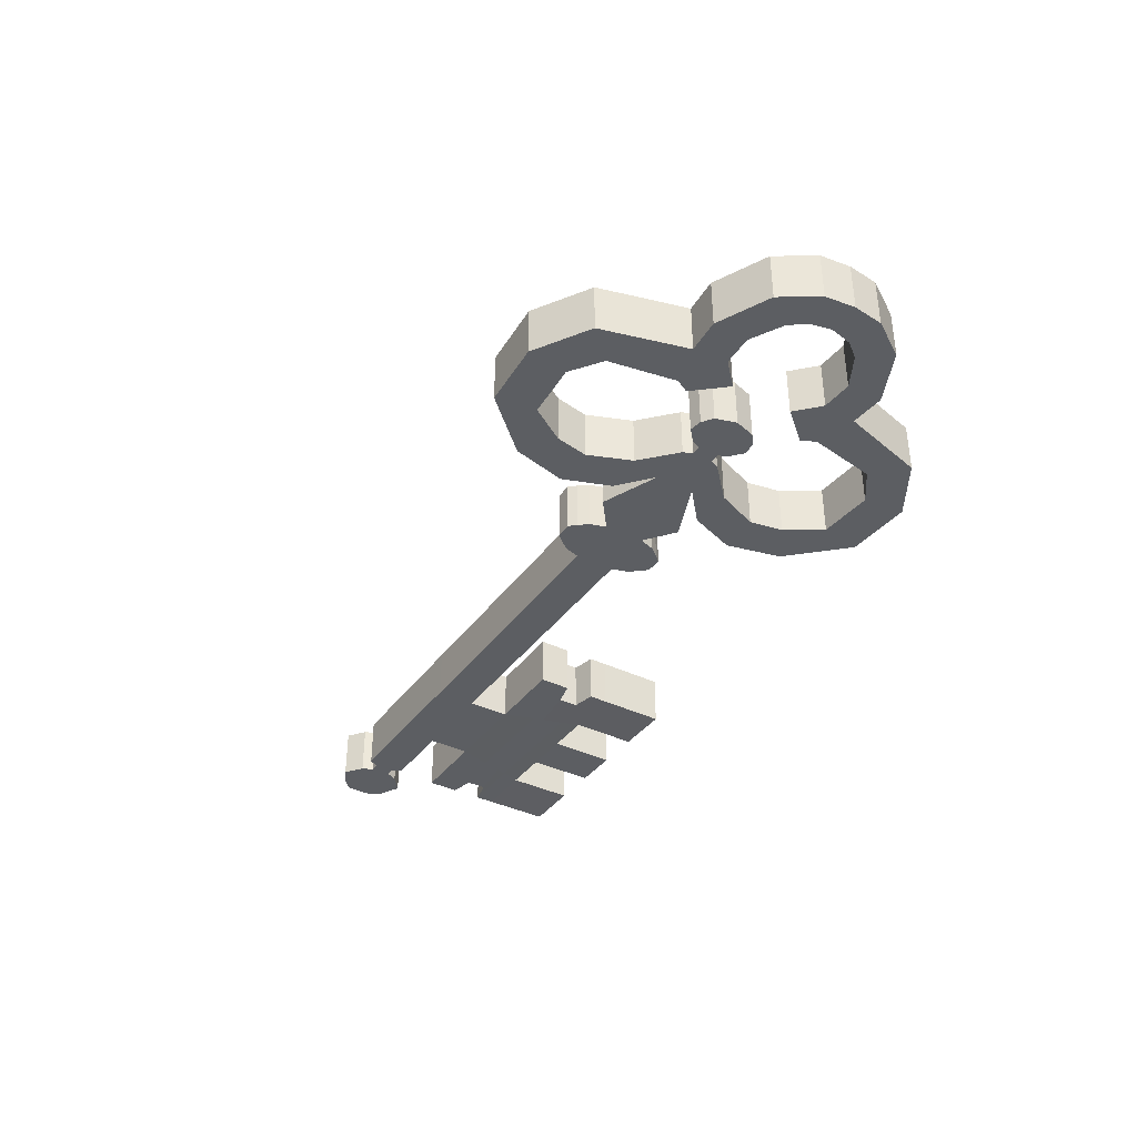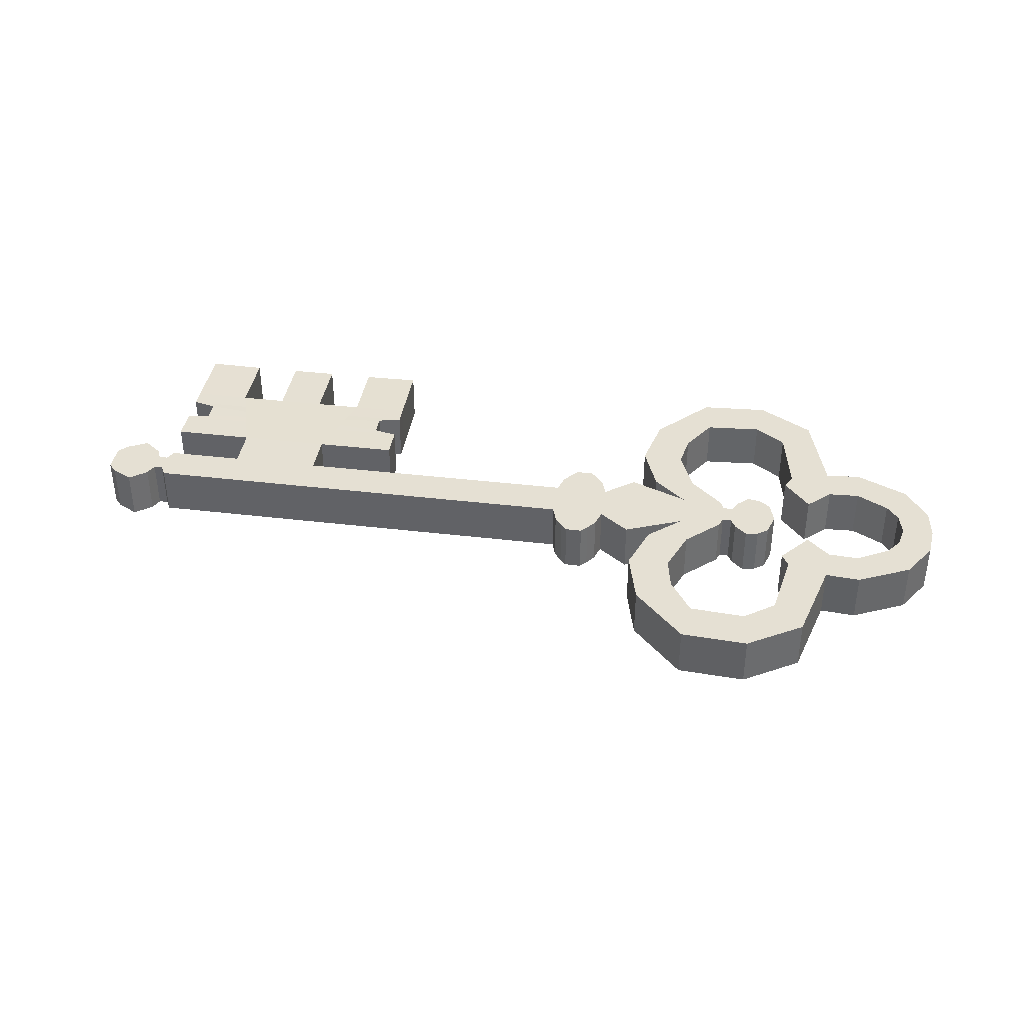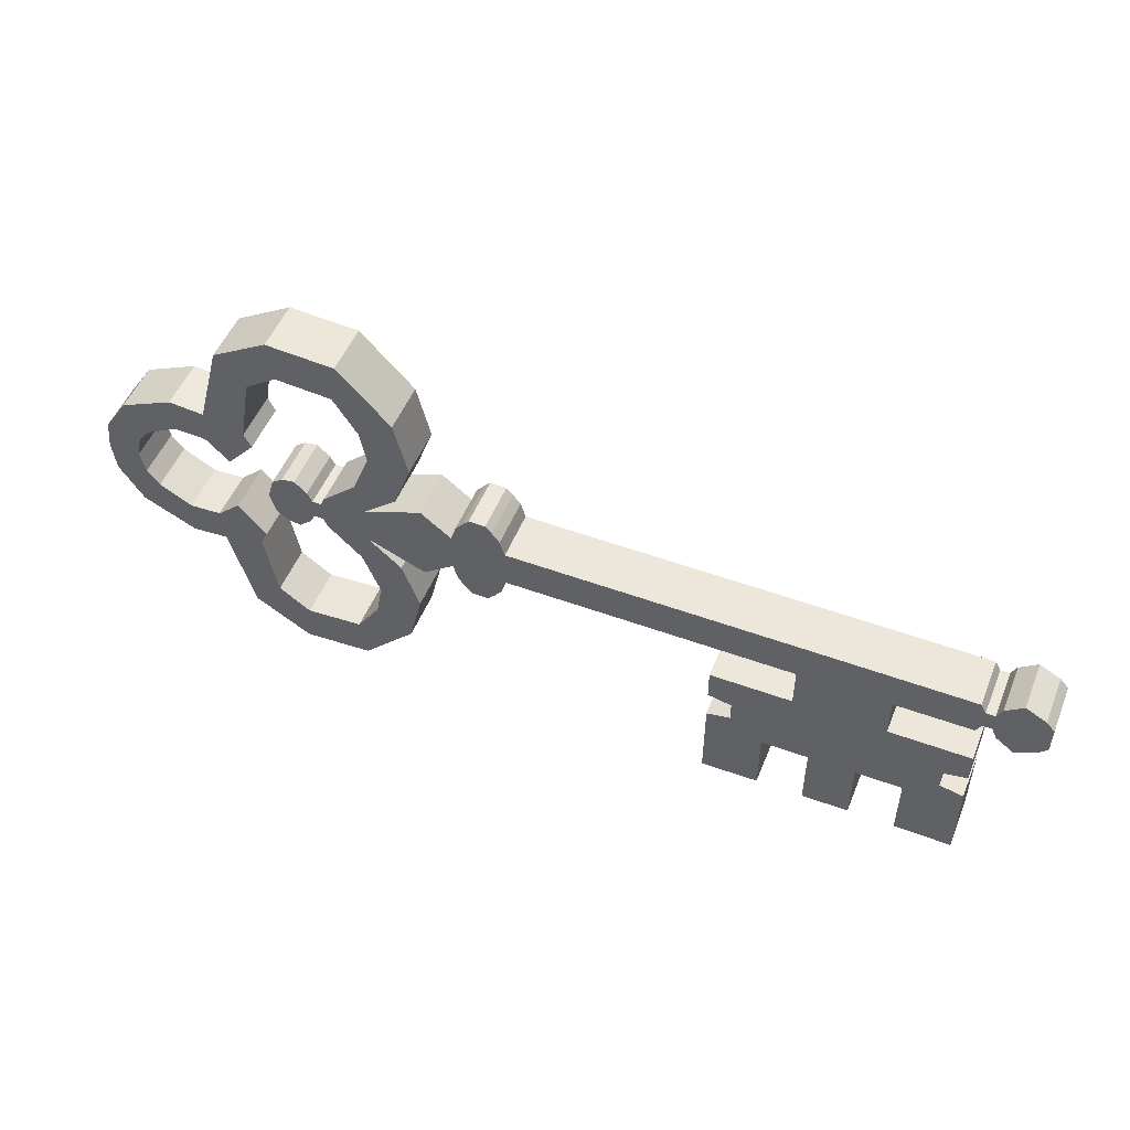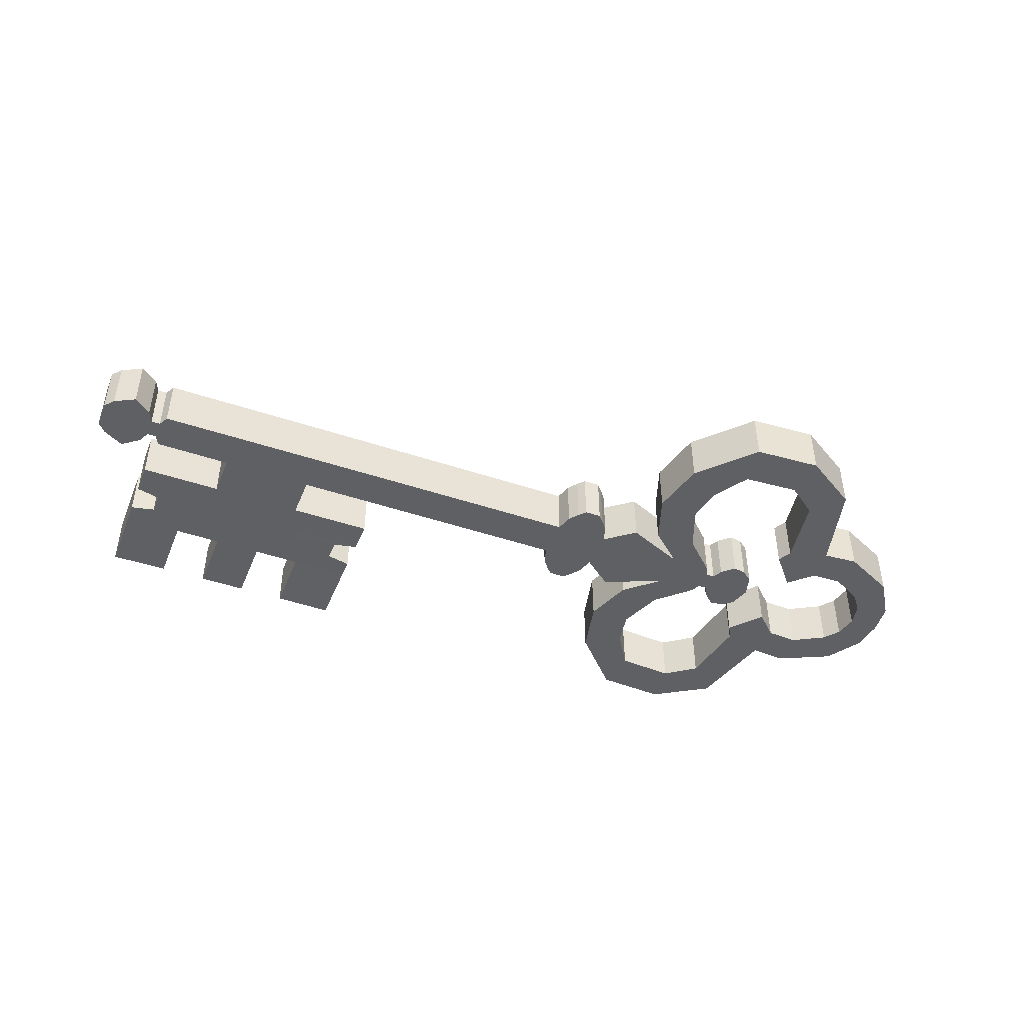
<metadata>
{"format":"obj","ext":"obj","renderer":"f3d","projection":"perspective","resolution":1024,"background":"white","views":[{"elev":-37.7,"azim":-121.7,"up":"+Z"},{"elev":38.1,"azim":-171.4,"up":"+Z"},{"elev":51.2,"azim":21.8,"up":"+Y"},{"elev":-45.2,"azim":158.6,"up":"+Z"}]}
</metadata>
<code>
o Key_Cube.006
v -0.2098 0.02151 -0.02751
v 0.4861 0.02151 -0.02751
v -0.2098 0.02151 0.02751
v 0.4861 0.02151 0.02751
v -0.1639 0.02151 -0.02751
v -0.1639 0.02151 0.02751
v -0.1271 0.05361 0.02751
v -0.1729 0.05618 0.02751
v -0.1729 0.05618 -0.02751
v -0.1271 0.05361 -0.02751
v -0.1084 0.1057 0.02751
v -0.1542 0.1038 0.02751
v -0.1542 0.1038 -0.02751
v -0.1084 0.1057 -0.02751
v -0.1227 0.166 0.02751
v -0.161 0.1407 0.02751
v -0.161 0.1407 -0.02751
v -0.1227 0.166 -0.02751
v -0.1792 0.2257 0.02751
v -0.1863 0.1804 0.02751
v -0.1863 0.1804 -0.02751
v -0.1792 0.2257 -0.02751
v -0.2529 0.2304 0.02751
v -0.2476 0.1848 0.02751
v -0.2476 0.1848 -0.02751
v -0.2529 0.2304 -0.02751
v -0.3134 0.1931 0.02751
v -0.2814 0.1603 0.02751
v -0.2814 0.1603 -0.02751
v -0.3134 0.1931 -0.02751
v -0.3388 0.0976 0.02751
v -0.2947 0.08497 0.02751
v -0.2947 0.08497 -0.02751
v -0.3388 0.0976 -0.02751
v -0.3164 0.03488 0.02751
v -0.2868 0.06988 0.02751
v -0.2868 0.06988 -0.02751
v -0.3164 0.03488 -0.02751
v -0.3772 0.1008 -0.02751
v -0.3772 0.1008 0.02751
v -0.3763 0.06103 -0.02751
v -0.3763 0.06103 0.02751
v -0.4352 0.07325 -0.02751
v -0.4352 0.07325 0.02751
v -0.4114 0.04138 -0.02751
v -0.4114 0.04138 0.02751
v -0.4608 0.03337 -0.02751
v -0.4608 0.03337 0.02751
v -0.4245 0.02438 -0.02751
v -0.4245 0.02438 0.02751
v -0.3419 0.05925 -0.02751
v -0.3419 0.05925 0.02751
v -0.2139 0.01149 -0.02751
v -0.2139 0.01149 0.02751
v -0.2239 0.01149 -0.02751
v -0.2239 0.01149 0.02751
v -0.2292 0.0221 -0.02751
v -0.2292 0.0221 0.02751
v -0.2428 0.03447 -0.02751
v -0.2428 0.03447 0.02751
v -0.2569 0.03211 -0.02751
v -0.2569 0.03211 0.02751
v -0.2687 0.02328 -0.02751
v -0.2687 0.02328 0.02751
v -0.09981 0.04802 -0.02751
v -0.09981 0.04802 0.02751
v -0.0668 0.02233 -0.02751
v -0.0668 0.02233 0.02751
v -0.007591 0.02212 -0.02751
v -0.007591 0.02212 0.02751
v -0.01288 0.03981 0.02751
v -0.06139 0.04002 0.02751
v -0.06139 0.04002 -0.02751
v -0.01288 0.03981 -0.02751
v -0.0211 0.0504 0.02751
v -0.05308 0.05062 0.02751
v -0.05308 0.05062 -0.02751
v -0.0211 0.0504 -0.02751
v -0.02807 0.05807 0.02751
v -0.046 0.05828 0.02751
v -0.046 0.05828 -0.02751
v -0.02807 0.05807 -0.02751
v -0.2098 -0.02151 -0.02751
v 0.4861 -0.02151 -0.02751
v -0.2098 -0.02151 0.02751
v 0.4861 -0.02151 0.02751
v -0.2098 0 -0.02751
v 0.4861 0 -0.02751
v 0.4861 0 0.02751
v -0.2098 0 0.02751
v -0.1639 -0.02151 -0.02751
v -0.1639 -0.02151 0.02751
v -0.1639 0 0.02751
v -0.1639 0 -0.02751
v -0.1271 -0.05361 0.02751
v -0.1729 -0.05618 0.02751
v -0.1729 -0.05618 -0.02751
v -0.1271 -0.05361 -0.02751
v -0.1084 -0.1057 0.02751
v -0.1542 -0.1038 0.02751
v -0.1542 -0.1038 -0.02751
v -0.1084 -0.1057 -0.02751
v -0.1227 -0.166 0.02751
v -0.161 -0.1407 0.02751
v -0.161 -0.1407 -0.02751
v -0.1227 -0.166 -0.02751
v -0.1792 -0.2257 0.02751
v -0.1863 -0.1804 0.02751
v -0.1863 -0.1804 -0.02751
v -0.1792 -0.2257 -0.02751
v -0.2529 -0.2304 0.02751
v -0.2476 -0.1848 0.02751
v -0.2476 -0.1848 -0.02751
v -0.2529 -0.2304 -0.02751
v -0.3134 -0.1931 0.02751
v -0.2814 -0.1603 0.02751
v -0.2814 -0.1603 -0.02751
v -0.3134 -0.1931 -0.02751
v -0.3388 -0.0976 0.02751
v -0.2947 -0.08497 0.02751
v -0.2947 -0.08497 -0.02751
v -0.3388 -0.0976 -0.02751
v -0.3164 -0.03488 0.02751
v -0.2868 -0.06988 0.02751
v -0.2868 -0.06988 -0.02751
v -0.3164 -0.03488 -0.02751
v -0.3772 -0.1008 -0.02751
v -0.3772 -0.1008 0.02751
v -0.3763 -0.06103 -0.02751
v -0.3763 -0.06103 0.02751
v -0.4352 -0.07325 -0.02751
v -0.4352 -0.07325 0.02751
v -0.4114 -0.04138 -0.02751
v -0.4114 -0.04138 0.02751
v -0.4608 -0.03337 -0.02751
v -0.4608 -0.03337 0.02751
v -0.4245 -0.02438 -0.02751
v -0.4245 -0.02438 0.02751
v -0.4647 0 -0.02751
v -0.4647 0 0.02751
v -0.4298 0 -0.02751
v -0.4298 0 0.02751
v -0.3419 -0.05925 -0.02751
v -0.3419 -0.05925 0.02751
v -0.2139 0 -0.02751
v -0.2139 -0.01149 -0.02751
v -0.2139 -0.01149 0.02751
v -0.2139 0 0.02751
v -0.2239 0 -0.02751
v -0.2239 -0.01149 -0.02751
v -0.2239 -0.01149 0.02751
v -0.2239 0 0.02751
v -0.2292 0 -0.02751
v -0.2292 -0.0221 -0.02751
v -0.2292 -0.0221 0.02751
v -0.2292 0 0.02751
v -0.2428 0 -0.02751
v -0.2428 -0.03447 -0.02751
v -0.2428 -0.03447 0.02751
v -0.2428 0 0.02751
v -0.2569 0 -0.02751
v -0.2569 -0.03211 -0.02751
v -0.2569 -0.03211 0.02751
v -0.2569 0 0.02751
v -0.2756 0 -0.02751
v -0.2687 -0.02328 -0.02751
v -0.2687 -0.02328 0.02751
v -0.2756 0 0.02751
v -0.09981 -0.04802 -0.02751
v -0.09981 0 -0.02751
v -0.09981 -0.04802 0.02751
v -0.09981 0 0.02751
v -0.0668 -0.02233 -0.02751
v -0.0668 0 -0.02751
v -0.0668 -0.02233 0.02751
v -0.0668 0 0.02751
v -0.007591 -0.02212 -0.02751
v -0.007591 0 -0.02751
v -0.007591 -0.02212 0.02751
v -0.007591 0 0.02751
v -0.01288 -0.03981 0.02751
v -0.06139 -0.04002 0.02751
v -0.06139 -0.04002 -0.02751
v -0.01288 -0.03981 -0.02751
v -0.0211 -0.0504 0.02751
v -0.05308 -0.05062 0.02751
v -0.05308 -0.05062 -0.02751
v -0.0211 -0.0504 -0.02751
v -0.02807 -0.05807 0.02751
v -0.046 -0.05828 0.02751
v -0.046 -0.05828 -0.02751
v -0.02807 -0.05807 -0.02751
v 0.4917 0.01066 -0.02751
v 0.4917 0.01066 0.02751
v 0.4917 0 -0.02751
v 0.4917 0 0.02751
v 0.4917 -0.01066 -0.02751
v 0.4917 -0.01066 0.02751
v 0.5016 0.01066 -0.02751
v 0.5016 0.01066 0.02751
v 0.5016 0 -0.02751
v 0.5016 0 0.02751
v 0.5016 -0.01066 -0.02751
v 0.5016 -0.01066 0.02751
v 0.5073 0.02292 -0.02751
v 0.5073 0.02292 0.02751
v 0.5073 0 -0.02751
v 0.5073 0 0.02751
v 0.5073 -0.02292 -0.02751
v 0.5073 -0.02292 0.02751
v 0.5264 0.0375 -0.02751
v 0.5264 0.0375 0.02751
v 0.5264 0 -0.02751
v 0.5264 0 0.02751
v 0.5264 -0.0375 -0.02751
v 0.5264 -0.0375 0.02751
v 0.549 0.02551 -0.02751
v 0.549 0.02551 0.02751
v 0.549 0 -0.02751
v 0.549 0 0.02751
v 0.549 -0.02551 -0.02751
v 0.549 -0.02551 0.02751
v 0.5582 0.01513 -0.02751
v 0.5582 0.01513 0.02751
v 0.5582 0 -0.02751
v 0.5582 0 0.02751
v 0.5582 -0.01513 -0.02751
v 0.5582 -0.01513 0.02751
v 0.3043 0.02192 -0.02751
v 0.4032 0.02171 -0.02751
v 0.3043 0 -0.02751
v 0.4032 0 -0.02751
v 0.4032 0.02171 0.02751
v 0.3043 0.02192 0.02751
v 0.4032 0 0.02751
v 0.3043 0 0.02751
v 0.3043 -0.02192 -0.02751
v 0.4032 -0.02171 -0.02751
v 0.4032 -0.02171 0.02751
v 0.3043 -0.02192 0.02751
v 0.3044 -0.06844 -0.02751
v 0.4033 -0.06824 -0.02751
v 0.4033 -0.06824 0.02751
v 0.3044 -0.06844 0.02751
v 0.278 -0.1574 -0.02678
v 0.4301 -0.1572 -0.02678
v 0.4301 -0.1572 0.02678
v 0.278 -0.1574 0.02678
v 0.4915 -0.06824 0.02751
v 0.4915 -0.06824 -0.02751
v 0.2159 -0.06844 0.02751
v 0.2159 -0.06844 -0.02751
v 0.492 -0.1572 0.02751
v 0.492 -0.1572 -0.02751
v 0.2164 -0.1574 0.02751
v 0.2164 -0.1574 -0.02751
v 0.3373 0.02185 -0.02751
v 0.3703 0.02178 -0.02751
v 0.3373 0 -0.02751
v 0.3703 0 -0.02751
v 0.3703 0.02178 0.02751
v 0.3373 0.02185 0.02751
v 0.3703 0 0.02751
v 0.3373 0 0.02751
v 0.3373 -0.02185 -0.02751
v 0.3703 -0.02178 -0.02751
v 0.3703 -0.02178 0.02751
v 0.3373 -0.02185 0.02751
v 0.3374 -0.06837 -0.02751
v 0.3704 -0.06831 -0.02751
v 0.3704 -0.06831 0.02751
v 0.3374 -0.06837 0.02751
v 0.3287 -0.1573 -0.02678
v 0.3794 -0.1573 -0.02678
v 0.3794 -0.1573 0.02678
v 0.3287 -0.1573 0.02678
v 0.4301 -0.2302 0.02678
v 0.4301 -0.2302 -0.02678
v 0.2781 -0.2304 0.02678
v 0.2781 -0.2304 -0.02678
v 0.492 -0.2302 0.02751
v 0.492 -0.2302 -0.02751
v 0.2165 -0.2304 0.02751
v 0.2165 -0.2304 -0.02751
v 0.3287 -0.2304 -0.02678
v 0.3794 -0.2303 -0.02678
v 0.3794 -0.2303 0.02678
v 0.3287 -0.2304 0.02678
v 0.2935 -0.1032 -0.02721
v 0.2848 -0.1366 -0.02696
v 0.2848 -0.1366 0.02696
v 0.2935 -0.1032 0.02721
v 0.4233 -0.1364 0.02696
v 0.4144 -0.103 0.02721
v 0.4233 -0.1364 -0.02696
v 0.4144 -0.103 -0.02721
v 0.2161 -0.1032 -0.02751
v 0.2163 -0.1366 -0.02751
v 0.2163 -0.1366 0.02751
v 0.2161 -0.1032 0.02751
v 0.4919 -0.1364 0.02751
v 0.4917 -0.103 0.02751
v 0.4919 -0.1364 -0.02751
v 0.4917 -0.103 -0.02751
v 0.3338 -0.1031 -0.02721
v 0.3309 -0.1365 -0.02696
v 0.3741 -0.103 -0.02721
v 0.3771 -0.1365 -0.02696
v 0.3741 -0.103 0.02721
v 0.3771 -0.1365 0.02696
v 0.3338 -0.1031 0.02721
v 0.3309 -0.1365 0.02696
v 0.2906 -0.1143 -0.02713
v 0.2877 -0.1255 -0.02704
v 0.2877 -0.1255 0.02704
v 0.2906 -0.1143 0.02713
v 0.4203 -0.1252 0.02704
v 0.4173 -0.1141 0.02713
v 0.4203 -0.1252 -0.02704
v 0.4173 -0.1141 -0.02713
v 0.242 -0.109 -0.02751
v 0.2421 -0.1311 -0.02751
v 0.2421 -0.1311 0.02751
v 0.242 -0.109 0.02751
v 0.466 -0.1306 0.02751
v 0.4659 -0.1085 0.02751
v 0.466 -0.1306 -0.02751
v 0.4659 -0.1085 -0.02751
v 0.3329 -0.1143 -0.02713
v 0.3319 -0.1254 -0.02704
v 0.3751 -0.1142 -0.02713
v 0.3761 -0.1253 -0.02704
v 0.3751 -0.1142 0.02713
v 0.3761 -0.1253 0.02704
v 0.3329 -0.1143 0.02713
v 0.3319 -0.1254 0.02704
f 232 230 2 88
f 84 88 195 197
f 93 6 3 90
f 90 3 54 148
f 6 5 10 7
f 66 65 5 6
f 172 66 6 93
f 87 1 5 94
f 10 9 13 14
f 3 6 7 8
f 5 1 9 10
f 1 3 8 9
f 12 11 15 16
f 8 7 11 12
f 7 10 14 11
f 9 8 12 13
f 15 18 22 19
f 11 14 18 15
f 13 12 16 17
f 14 13 17 18
f 22 21 25 26
f 17 16 20 21
f 18 17 21 22
f 16 15 19 20
f 23 26 30 27
f 20 19 23 24
f 19 22 26 23
f 21 20 24 25
f 29 28 32 33
f 25 24 28 29
f 26 25 29 30
f 24 23 27 28
f 34 33 37 38
f 30 29 33 34
f 28 27 31 32
f 27 30 34 31
f 35 38 37 36
f 32 31 35 36
f 34 51 41 39
f 33 32 36 37
f 39 41 45 43
f 51 52 42 41
f 31 34 39 40
f 52 31 40 42
f 43 45 49 47
f 40 39 43 44
f 42 40 44 46
f 41 42 46 45
f 50 48 140 142
f 44 43 47 48
f 46 44 48 50
f 45 46 50 49
f 49 50 142 141
f 47 49 141 139
f 48 47 139 140
f 35 31 52
f 38 35 52 51
f 34 38 51
f 148 54 56 152
f 3 1 53 54
f 1 87 145 53
f 56 55 57 58
f 53 145 149 55
f 54 53 55 56
f 156 58 60 160
f 152 56 58 156
f 55 149 153 57
f 60 59 61 62
f 57 153 157 59
f 58 57 59 60
f 164 62 64 168
f 160 60 62 164
f 59 157 161 61
f 168 64 63 165
f 61 161 165 63
f 62 61 63 64
f 176 68 66 172
f 68 67 65 66
f 94 5 65 170
f 70 69 74 71
f 180 70 68 176
f 170 65 67 174
f 236 234 70 180
f 234 229 69 70
f 174 67 69 178
f 72 71 75 76
f 67 68 72 73
f 68 70 71 72
f 69 67 73 74
f 75 78 82 79
f 71 74 78 75
f 73 72 76 77
f 74 73 77 78
f 79 82 81 80
f 77 76 80 81
f 78 77 81 82
f 76 75 79 80
f 232 88 84 238
f 88 2 193 195
f 93 90 85 92
f 90 148 147 85
f 92 95 98 91
f 171 92 91 169
f 172 93 92 171
f 87 94 91 83
f 98 102 101 97
f 85 96 95 92
f 91 98 97 83
f 83 97 96 85
f 100 104 103 99
f 96 100 99 95
f 95 99 102 98
f 97 101 100 96
f 103 107 110 106
f 99 103 106 102
f 101 105 104 100
f 102 106 105 101
f 110 114 113 109
f 105 109 108 104
f 106 110 109 105
f 104 108 107 103
f 111 115 118 114
f 108 112 111 107
f 107 111 114 110
f 109 113 112 108
f 117 121 120 116
f 113 117 116 112
f 114 118 117 113
f 112 116 115 111
f 122 126 125 121
f 118 122 121 117
f 116 120 119 115
f 115 119 122 118
f 123 124 125 126
f 120 124 123 119
f 122 127 129 143
f 121 125 124 120
f 127 131 133 129
f 143 129 130 144
f 119 128 127 122
f 144 130 128 119
f 131 135 137 133
f 128 132 131 127
f 130 134 132 128
f 129 133 134 130
f 138 142 140 136
f 132 136 135 131
f 134 138 136 132
f 133 137 138 134
f 137 141 142 138
f 135 139 141 137
f 136 140 139 135
f 123 144 119
f 126 143 144 123
f 122 143 126
f 148 152 151 147
f 85 147 146 83
f 83 146 145 87
f 151 155 154 150
f 146 150 149 145
f 147 151 150 146
f 156 160 159 155
f 152 156 155 151
f 150 154 153 149
f 159 163 162 158
f 154 158 157 153
f 155 159 158 154
f 164 168 167 163
f 160 164 163 159
f 158 162 161 157
f 168 165 166 167
f 162 166 165 161
f 163 167 166 162
f 176 172 171 175
f 175 171 169 173
f 94 170 169 91
f 179 181 184 177
f 180 176 175 179
f 170 174 173 169
f 236 180 179 240
f 240 179 177 237
f 174 178 177 173
f 182 186 185 181
f 173 183 182 175
f 175 182 181 179
f 177 184 183 173
f 185 189 192 188
f 181 185 188 184
f 183 187 186 182
f 184 188 187 183
f 189 190 191 192
f 187 191 190 186
f 188 192 191 187
f 186 190 189 185
f 194 196 202 200
f 198 197 203 204
f 4 89 196 194
f 89 86 198 196
f 2 4 194 193
f 86 84 197 198
f 202 204 210 208
f 201 199 205 207
f 193 194 200 199
f 197 195 201 203
f 195 193 199 201
f 196 198 204 202
f 205 206 212 211
f 206 208 214 212
f 204 203 209 210
f 200 202 208 206
f 199 200 206 205
f 203 201 207 209
f 214 216 222 220
f 213 211 217 219
f 209 207 213 215
f 207 205 211 213
f 208 210 216 214
f 210 209 215 216
f 221 219 225 227
f 217 218 224 223
f 216 215 221 222
f 212 214 220 218
f 211 212 218 217
f 215 213 219 221
f 225 223 224 226
f 225 226 228 227
f 219 217 223 225
f 220 222 228 226
f 222 221 227 228
f 218 220 226 224
f 86 239 238 84
f 266 238 242 270
f 89 235 239 86
f 264 236 240 268
f 178 231 237 177
f 260 232 238 266
f 4 2 230 233
f 262 257 229 234
f 89 4 233 235
f 264 262 234 236
f 178 69 229 231
f 260 258 230 232
f 244 241 252 251
f 238 239 243 242
f 240 237 241 244
f 268 240 244 272
f 276 248 245 273
f 312 291 248 276
f 293 247 253 301
f 308 295 246 274
f 299 298 256 255
f 303 301 253 254
f 290 245 256 298
f 248 255 283 279
f 296 242 250 304
f 292 244 251 300
f 242 243 249 250
f 253 247 277 281
f 290 306 273 245
f 306 308 274 273
f 293 310 275 247
f 310 312 276 275
f 247 275 274 246
f 275 276 288 287
f 239 267 271 243
f 267 268 272 271
f 231 229 257 259
f 259 257 258 260
f 235 233 261 263
f 263 261 262 264
f 233 230 258 261
f 261 258 257 262
f 231 259 265 237
f 259 260 266 265
f 235 263 267 239
f 263 264 268 267
f 237 265 269 241
f 265 266 270 269
f 277 278 282 281
f 280 279 283 284
f 287 288 285 286
f 245 248 279 280
f 256 245 280 284
f 254 253 281 282
f 273 274 286 285
f 274 275 287 286
f 246 254 282 278
f 255 256 284 283
f 276 273 285 288
f 247 246 278 277
f 271 272 311 309
f 334 336 312 310
f 243 271 309 294
f 317 334 310 293
f 269 270 307 305
f 330 332 308 306
f 241 269 305 289
f 314 330 306 290
f 248 291 299 255
f 316 292 300 324
f 246 295 303 254
f 320 296 304 328
f 241 289 297 252
f 314 290 298 322
f 250 249 302 304
f 327 325 301 303
f 251 252 297 300
f 323 322 298 299
f 270 242 296 307
f 332 319 295 308
f 243 294 302 249
f 317 293 301 325
f 272 244 292 311
f 336 315 291 312
f 311 292 316 335
f 335 316 315 336
f 294 318 326 302
f 318 317 325 326
f 307 296 320 331
f 331 320 319 332
f 300 297 321 324
f 324 321 322 323
f 304 302 326 328
f 328 326 325 327
f 289 313 321 297
f 313 314 322 321
f 295 319 327 303
f 319 320 328 327
f 291 315 323 299
f 315 316 324 323
f 289 305 329 313
f 313 329 330 314
f 305 307 331 329
f 329 331 332 330
f 294 309 333 318
f 318 333 334 317
f 309 311 335 333
f 333 335 336 334

</code>
